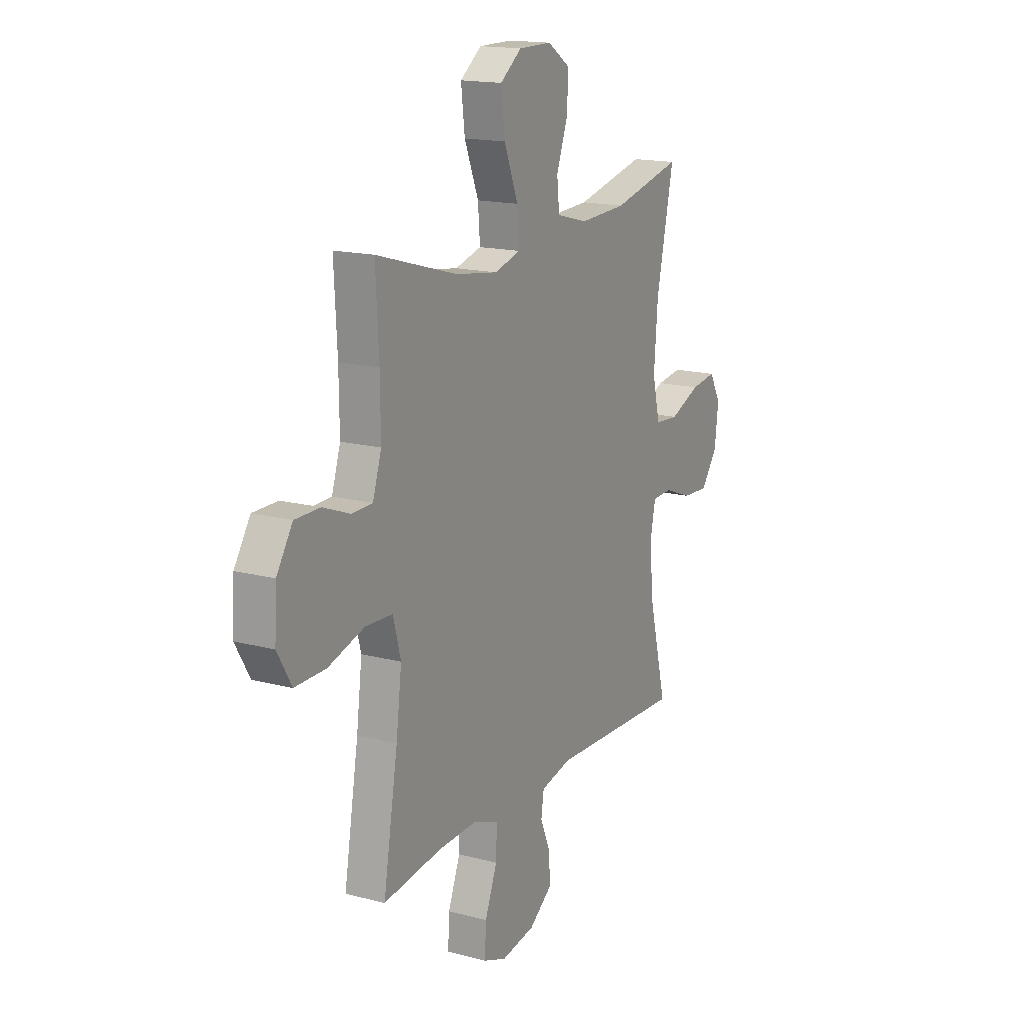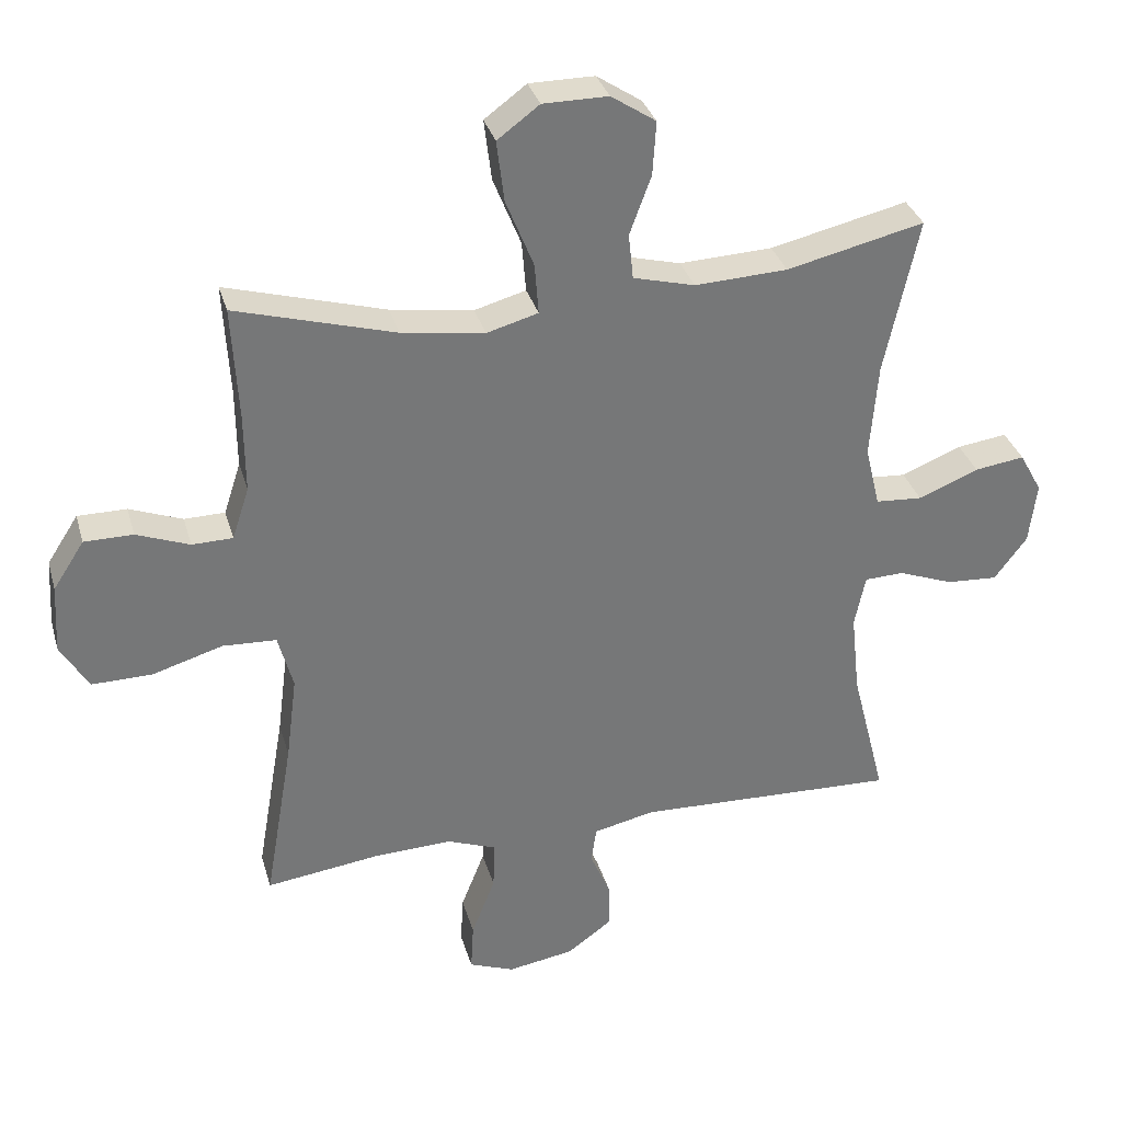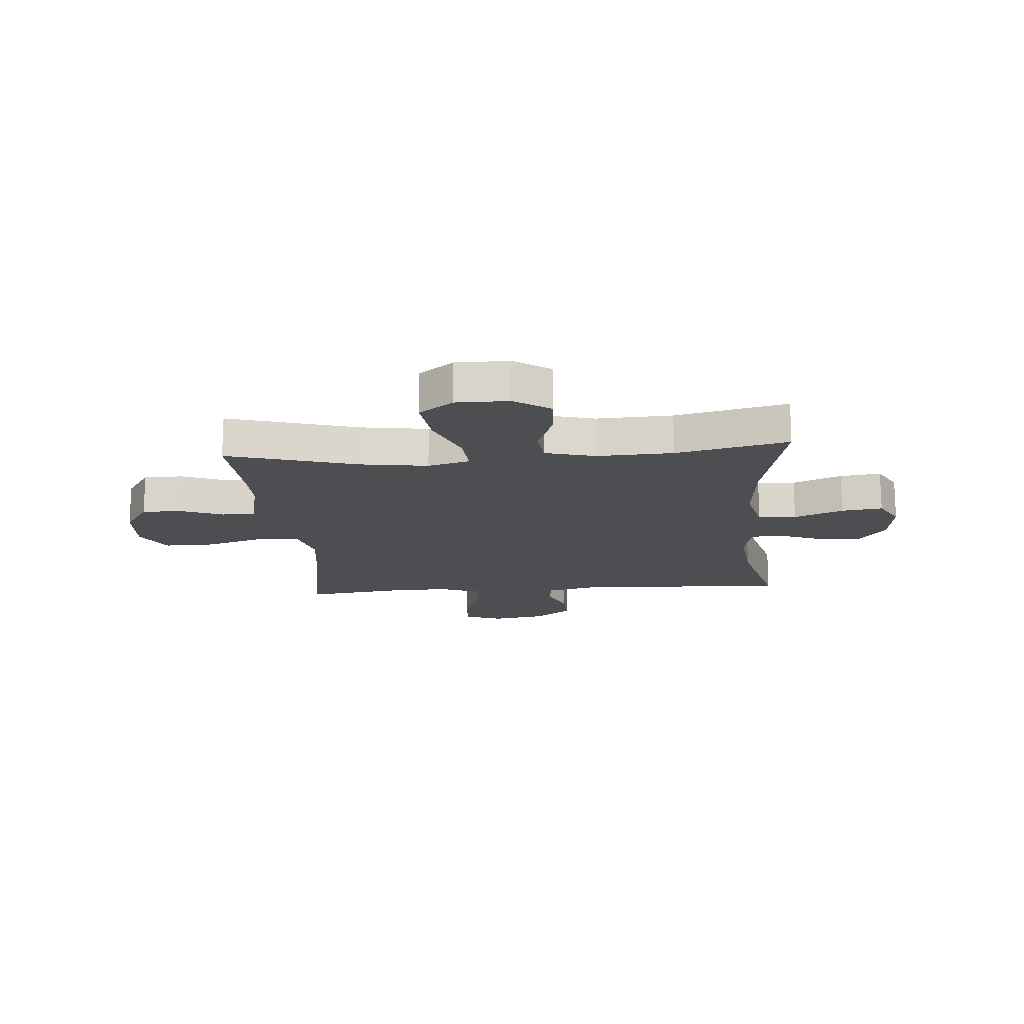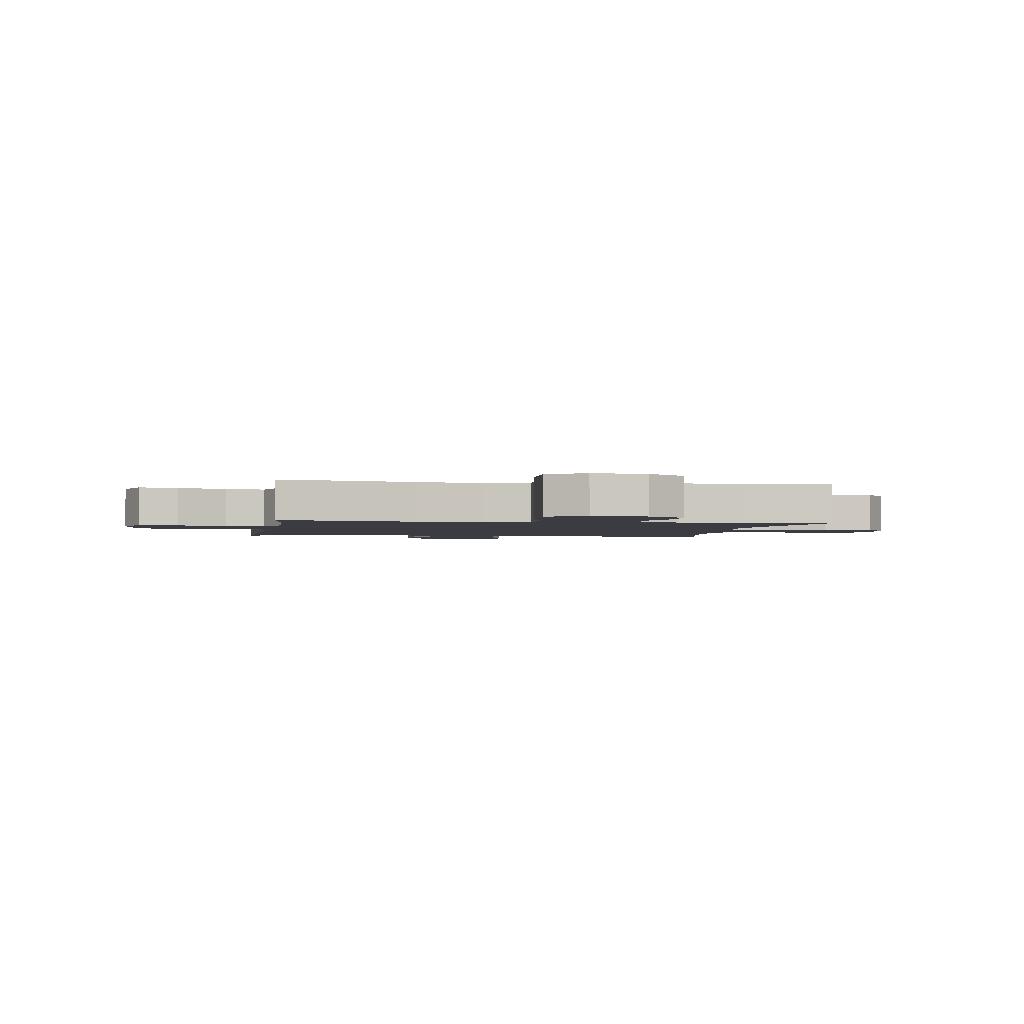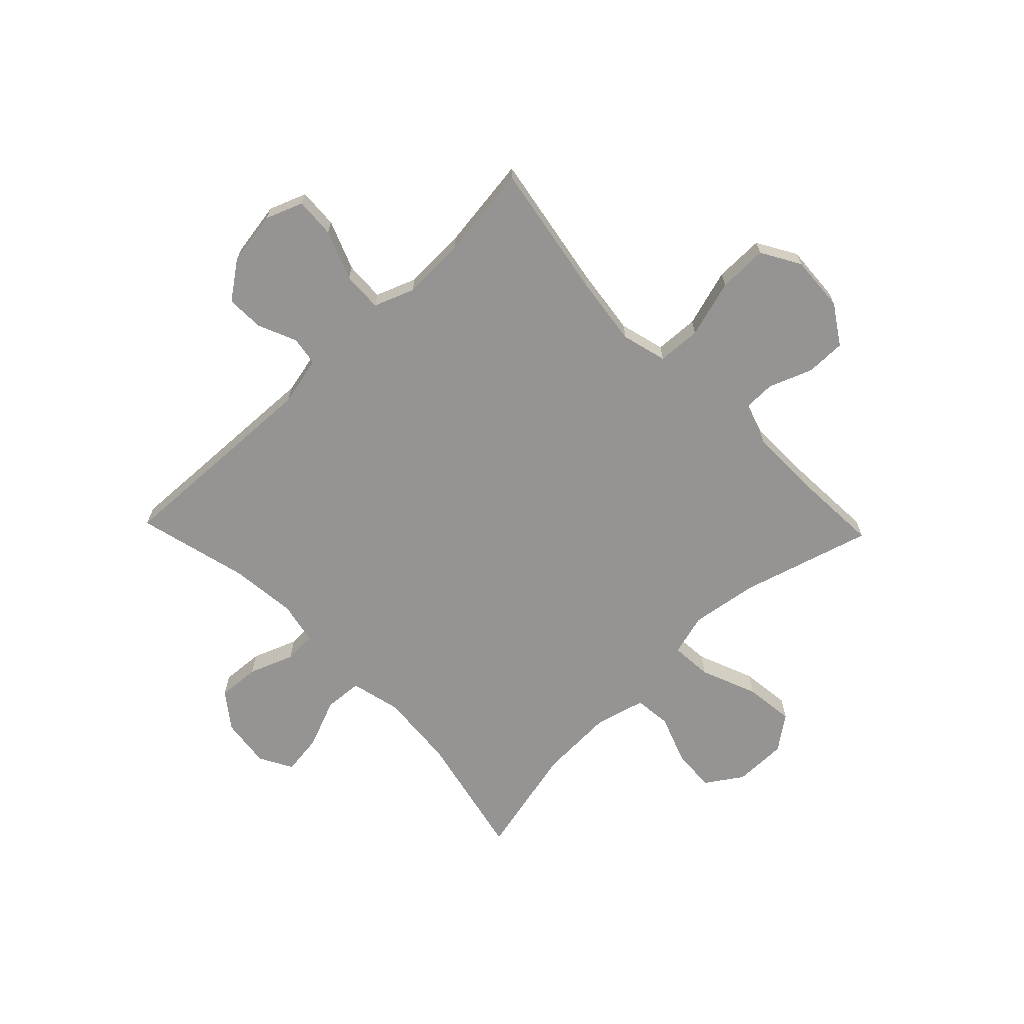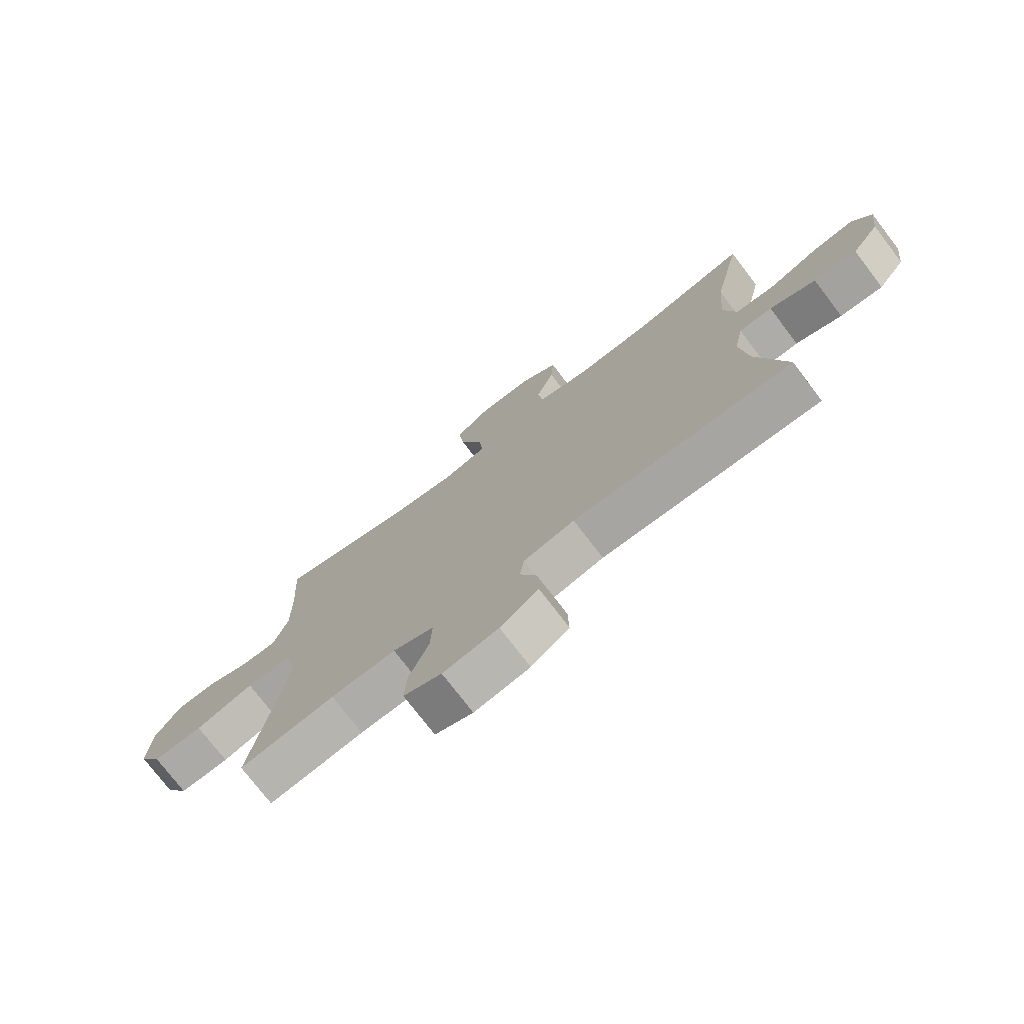
<metadata>
{"format":"obj","ext":"obj","renderer":"f3d","projection":"perspective","resolution":1024,"background":"white","views":[{"elev":16.4,"azim":-61.7,"up":"+Z"},{"elev":33.2,"azim":-15.3,"up":"+Z"},{"elev":-16.5,"azim":4.5,"up":"+Y"},{"elev":-2.2,"azim":-99.5,"up":"+Y"},{"elev":-67.2,"azim":-136.1,"up":"+Y"},{"elev":-75.4,"azim":37.4,"up":"+Z"}]}
</metadata>
<code>
v -0.5 0.07 -0.5
v -0.458 0.07 -0.254
v -0.442 0.07 -0.128
v -0.464 0.07 -0.046
v -0.543 0.07 -0.042
v -0.647 0.07 -0.073
v -0.736 0.07 -0.074
v -0.777 0.07 -0.004
v -0.771 0.07 0.097
v -0.725 0.07 0.168
v -0.653 0.07 0.168
v -0.575 0.07 0.138
v -0.515 0.07 0.139
v -0.49 0.07 0.216
v -0.491 0.07 0.335
v -0.5 0.07 0.5
v -0.265 0.07 0.432
v -0.143 0.07 0.414
v -0.067 0.07 0.435
v -0.073 0.07 0.51
v -0.114 0.07 0.612
v -0.125 0.07 0.702
v -0.063 0.07 0.748
v 0.033 0.07 0.748
v 0.099 0.07 0.704
v 0.094 0.07 0.625
v 0.062 0.07 0.538
v 0.069 0.07 0.471
v 0.16 0.07 0.447
v 0.297 0.07 0.453
v 0.5 0.07 0.5
v 0.45 0.07 0.269
v 0.439 0.07 0.13
v 0.461 0.07 0.039
v 0.53 0.07 0.034
v 0.619 0.07 0.07
v 0.693 0.07 0.08
v 0.726 0.07 0.02
v 0.715 0.07 -0.071
v 0.667 0.07 -0.135
v 0.591 0.07 -0.13
v 0.51 0.07 -0.099
v 0.452 0.07 -0.101
v 0.436 0.07 -0.178
v 0.449 0.07 -0.299
v 0.5 0.07 -0.5
v 0.113 0.07 -0.485
v 0.023 0.07 -0.505
v 0.015 0.07 -0.558
v 0.045 0.07 -0.628
v 0.047 0.07 -0.696
v -0.02 0.07 -0.745
v -0.118 0.07 -0.761
v -0.185 0.07 -0.735
v -0.181 0.07 -0.663
v -0.146 0.07 -0.574
v -0.143 0.07 -0.502
v -0.216 0.07 -0.474
v -0.331 0.07 -0.478
v -0.5 0 -0.5
v -0.458 0 -0.254
v -0.442 0 -0.128
v -0.464 0 -0.046
v -0.543 0 -0.042
v -0.647 0 -0.073
v -0.736 0 -0.074
v -0.777 0 -0.004
v -0.771 0 0.097
v -0.725 0 0.168
v -0.653 0 0.168
v -0.575 0 0.138
v -0.515 0 0.139
v -0.49 0 0.216
v -0.491 0 0.335
v -0.5 0 0.5
v -0.265 0 0.432
v -0.143 0 0.414
v -0.067 0 0.435
v -0.073 0 0.51
v -0.114 0 0.612
v -0.125 0 0.702
v -0.063 0 0.748
v 0.033 0 0.748
v 0.099 0 0.704
v 0.094 0 0.625
v 0.062 0 0.538
v 0.069 0 0.471
v 0.16 0 0.447
v 0.297 0 0.453
v 0.5 0 0.5
v 0.45 0 0.269
v 0.439 0 0.13
v 0.461 0 0.039
v 0.53 0 0.034
v 0.619 0 0.07
v 0.693 0 0.08
v 0.726 0 0.02
v 0.715 0 -0.071
v 0.667 0 -0.135
v 0.591 0 -0.13
v 0.51 0 -0.099
v 0.452 0 -0.101
v 0.436 0 -0.178
v 0.449 0 -0.299
v 0.5 0 -0.5
v 0.113 0 -0.485
v 0.023 0 -0.505
v 0.015 0 -0.558
v 0.045 0 -0.628
v 0.047 0 -0.696
v -0.02 0 -0.745
v -0.118 0 -0.761
v -0.185 0 -0.735
v -0.181 0 -0.663
v -0.146 0 -0.574
v -0.143 0 -0.502
v -0.216 0 -0.474
v -0.331 0 -0.478
f 54 55 56
f 53 54 56
f 52 53 56
f 51 52 56
f 50 51 56
f 49 50 56
f 48 49 56 57
f 47 48 57 58
f 45 46 47
f 44 45 47 58
f 40 41 42
f 39 40 42
f 38 39 42
f 37 38 42
f 36 37 42
f 35 36 42
f 34 35 42 43
f 44 58 59
f 43 44 59
f 34 43 59
f 33 34 59
f 25 26 27
f 24 25 27
f 23 24 27
f 22 23 27
f 21 22 27
f 20 21 27
f 19 20 27 28
f 18 19 28 29
f 15 16 17
f 14 15 17 18
f 18 29 30
f 14 18 30
f 13 14 30
f 10 11 12
f 9 10 12
f 8 9 12
f 7 8 12
f 6 7 12
f 5 6 12
f 4 5 12 13
f 59 1 2
f 33 59 2
f 32 33 2
f 30 31 32
f 13 30 32
f 4 13 32
f 3 4 32
f 2 3 32
f 115 114 113
f 115 113 112
f 115 112 111
f 115 111 110
f 115 110 109
f 115 109 108
f 116 115 108 107
f 117 116 107 106
f 106 105 104
f 117 106 104 103
f 101 100 99
f 101 99 98
f 101 98 97
f 101 97 96
f 101 96 95
f 101 95 94
f 102 101 94 93
f 118 117 103
f 118 103 102
f 118 102 93
f 118 93 92
f 86 85 84
f 86 84 83
f 86 83 82
f 86 82 81
f 86 81 80
f 86 80 79
f 87 86 79 78
f 88 87 78 77
f 76 75 74
f 77 76 74 73
f 89 88 77
f 89 77 73
f 89 73 72
f 71 70 69
f 71 69 68
f 71 68 67
f 71 67 66
f 71 66 65
f 71 65 64
f 72 71 64 63
f 61 60 118
f 61 118 92
f 61 92 91
f 91 90 89
f 91 89 72
f 91 72 63
f 91 63 62
f 91 62 61
f 1 60 61 2
f 2 61 62 3
f 3 62 63 4
f 4 63 64 5
f 5 64 65 6
f 6 65 66 7
f 7 66 67 8
f 8 67 68 9
f 9 68 69 10
f 10 69 70 11
f 11 70 71 12
f 12 71 72 13
f 13 72 73 14
f 14 73 74 15
f 15 74 75 16
f 16 75 76 17
f 17 76 77 18
f 18 77 78 19
f 19 78 79 20
f 20 79 80 21
f 21 80 81 22
f 22 81 82 23
f 23 82 83 24
f 24 83 84 25
f 25 84 85 26
f 26 85 86 27
f 27 86 87 28
f 28 87 88 29
f 29 88 89 30
f 30 89 90 31
f 31 90 91 32
f 32 91 92 33
f 33 92 93 34
f 34 93 94 35
f 35 94 95 36
f 36 95 96 37
f 37 96 97 38
f 38 97 98 39
f 39 98 99 40
f 40 99 100 41
f 41 100 101 42
f 42 101 102 43
f 43 102 103 44
f 44 103 104 45
f 45 104 105 46
f 46 105 106 47
f 47 106 107 48
f 48 107 108 49
f 49 108 109 50
f 50 109 110 51
f 51 110 111 52
f 52 111 112 53
f 53 112 113 54
f 54 113 114 55
f 55 114 115 56
f 56 115 116 57
f 57 116 117 58
f 58 117 118 59
f 59 118 60 1

</code>
